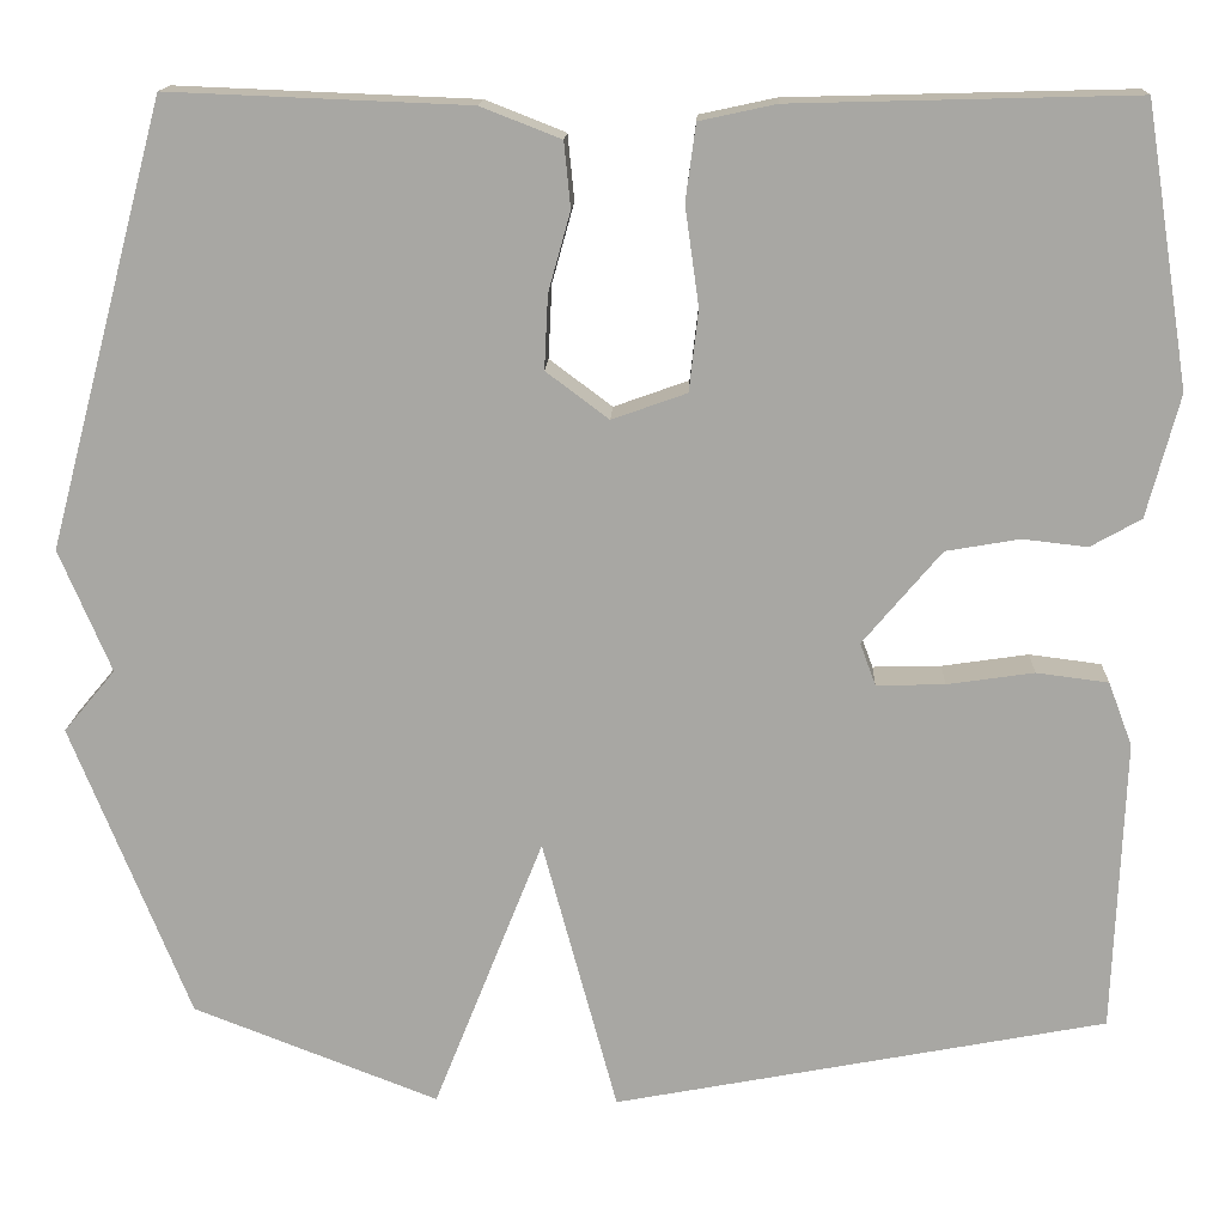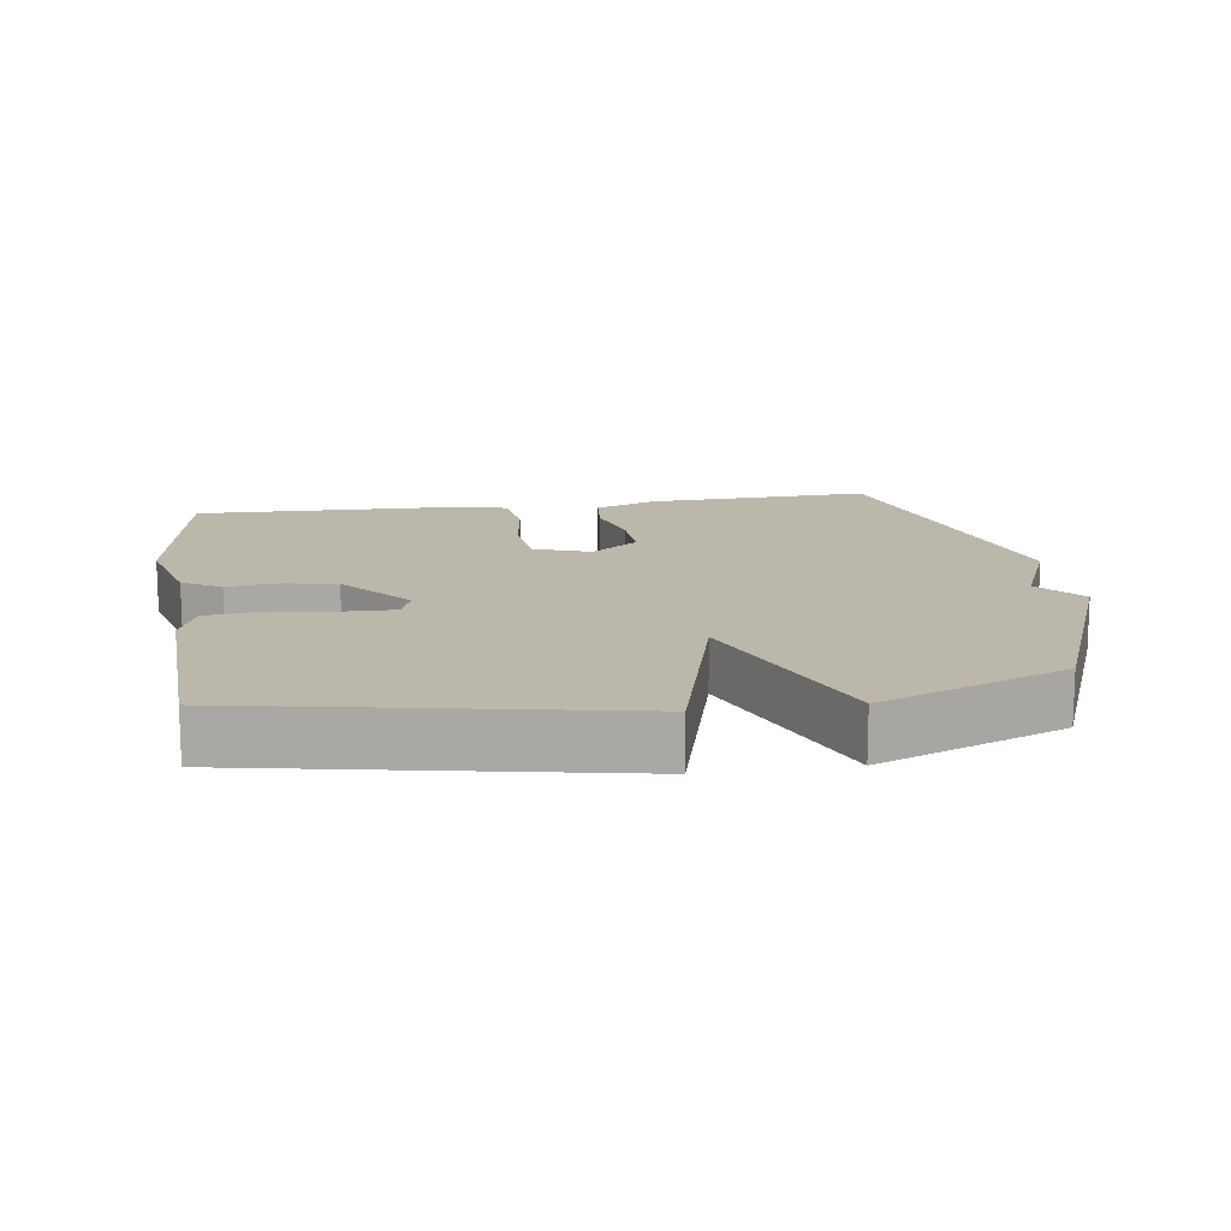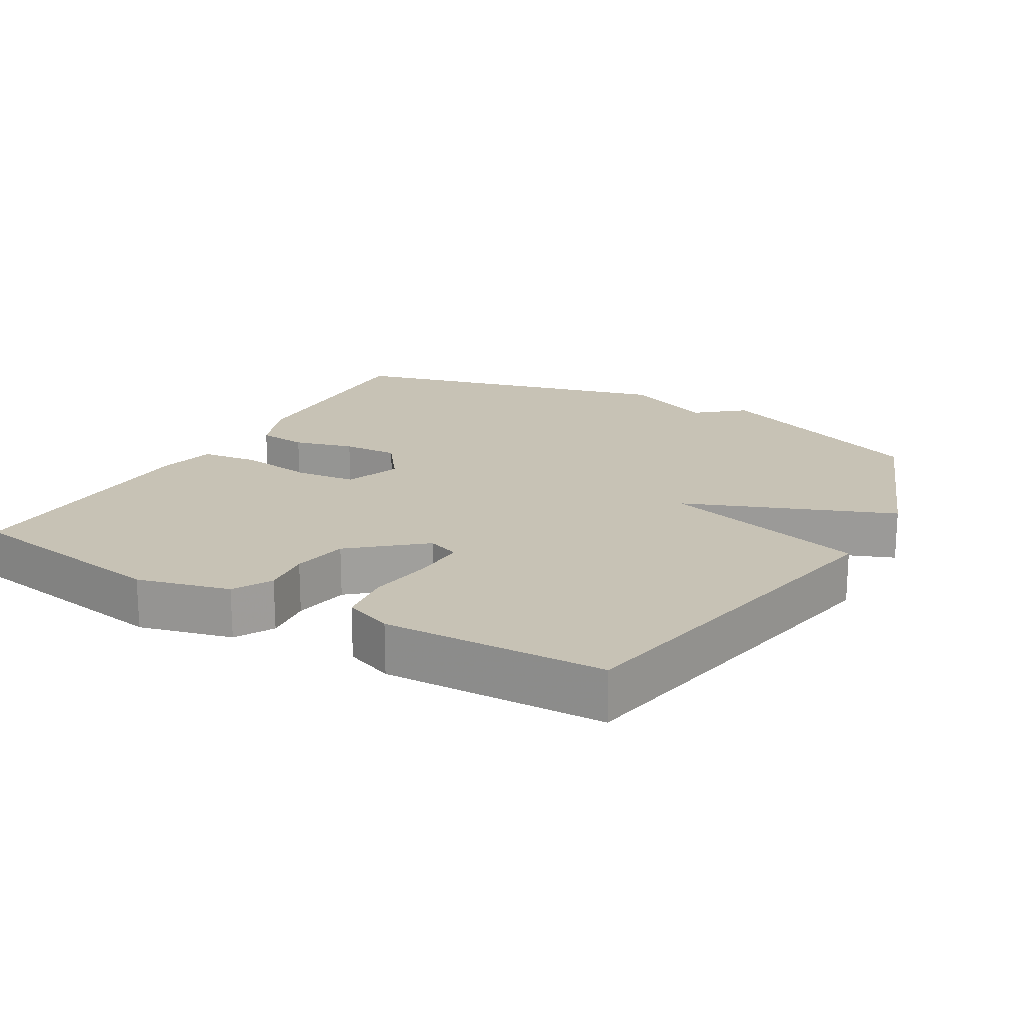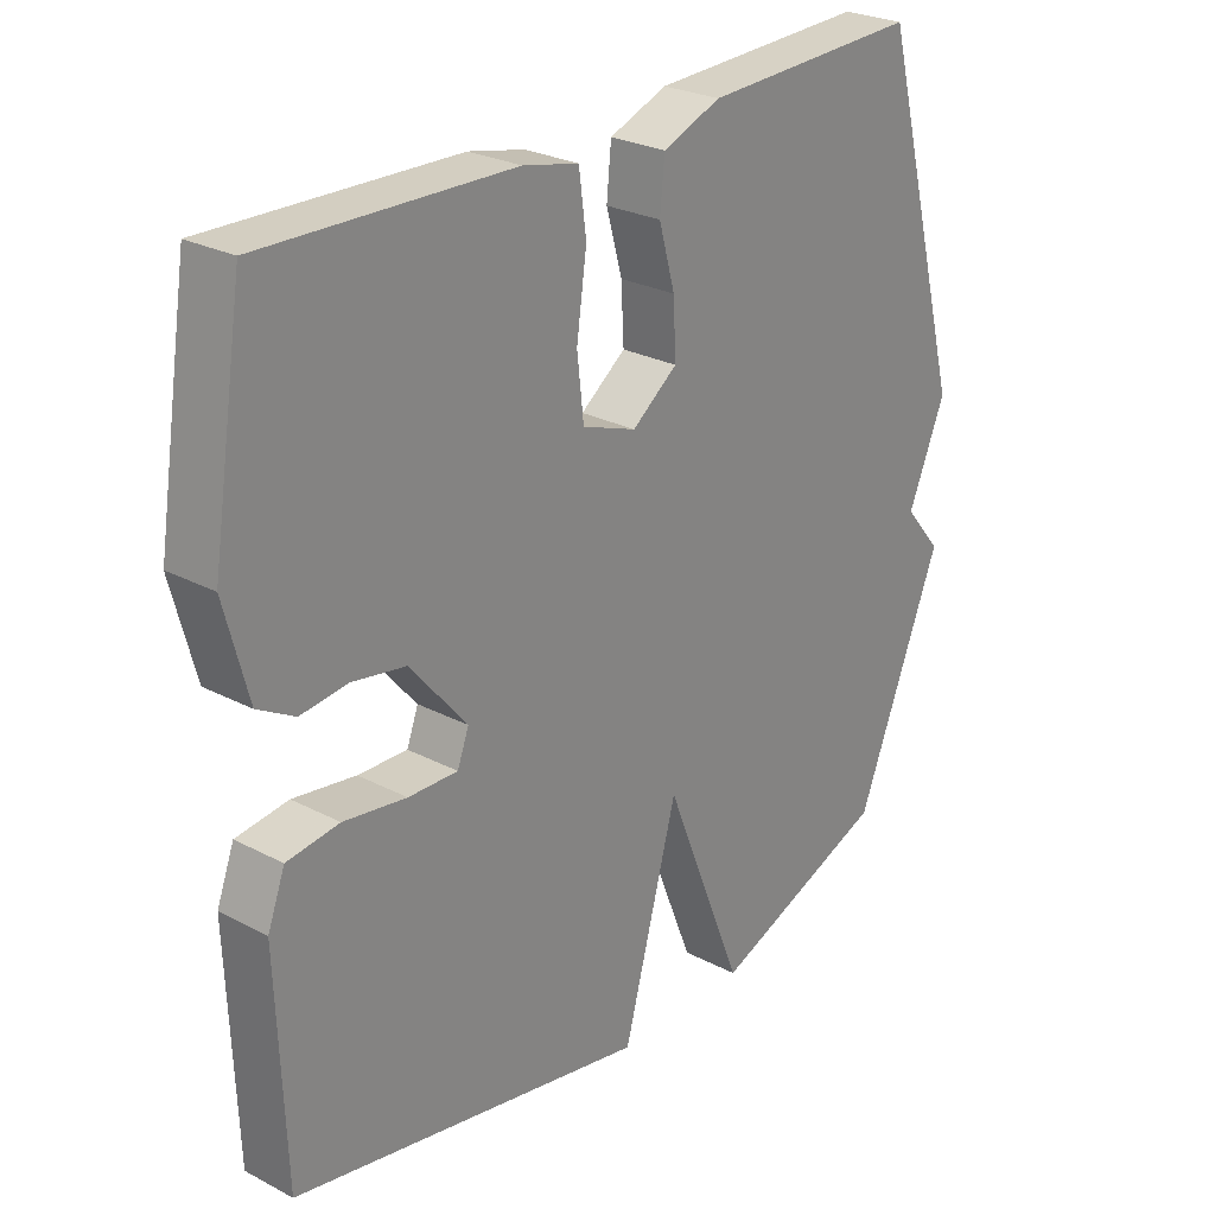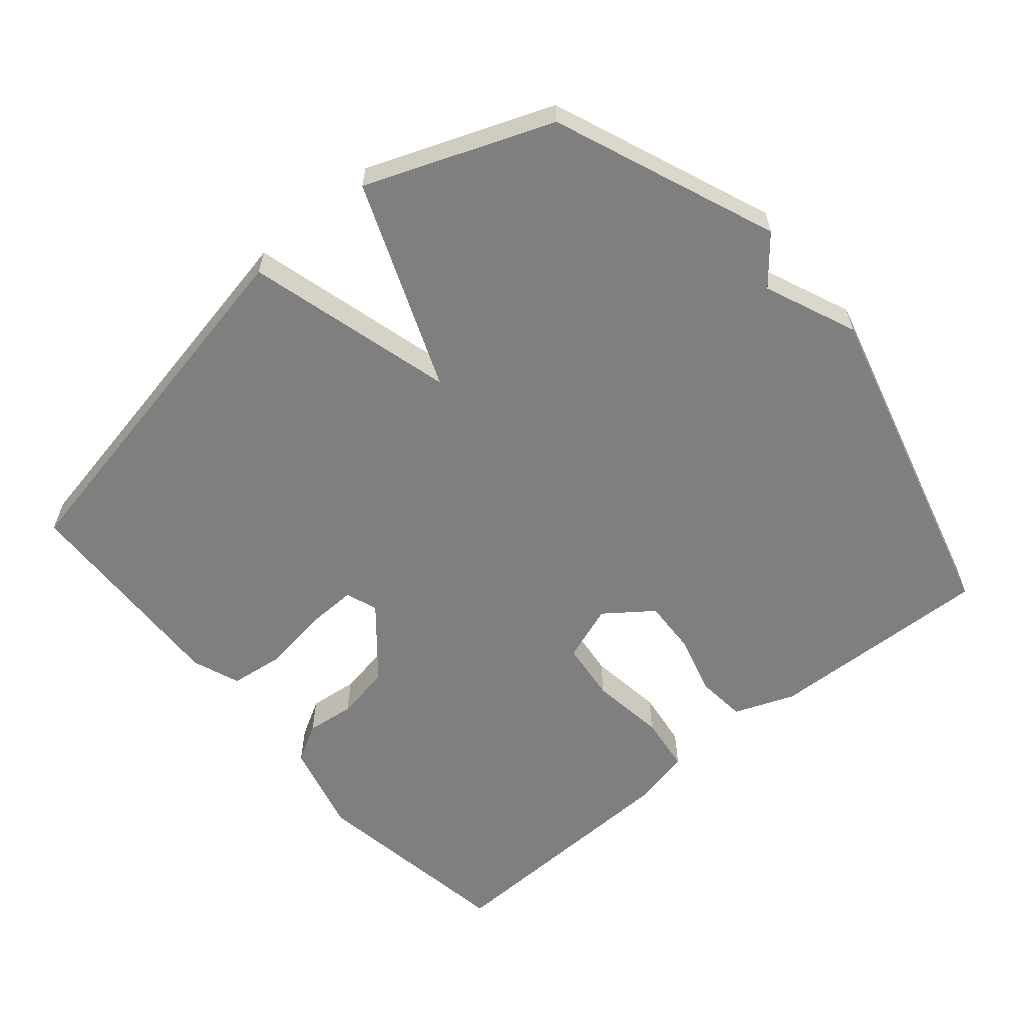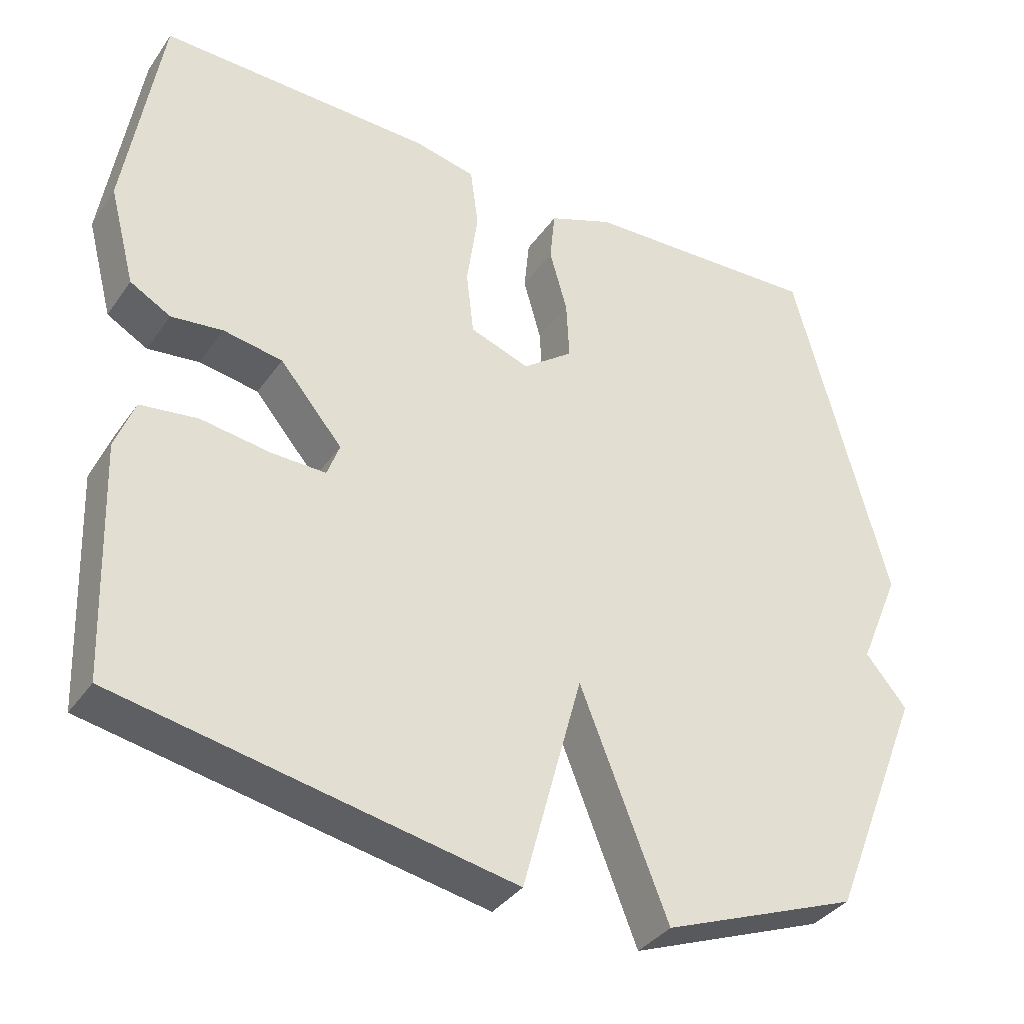
<metadata>
{"format":"obj","ext":"obj","renderer":"f3d","projection":"perspective","resolution":1024,"background":"white","views":[{"elev":15.2,"azim":2.3,"up":"+Z"},{"elev":14.4,"azim":171.6,"up":"+Y"},{"elev":19.0,"azim":120.1,"up":"+Y"},{"elev":26.2,"azim":129.6,"up":"+Z"},{"elev":-59.8,"azim":-139.7,"up":"+Y"},{"elev":-36.2,"azim":149.6,"up":"+Z"}]}
</metadata>
<code>
v 0.5 0.07 -0.5
v -0.034 0.07 -0.603
v -0.115 0.07 -0.304
v -0.234 0.07 -0.603
v -0.5 0.07 -0.5
v -0.628 0.07 -0.18
v -0.572 0.07 -0.113
v -0.628 0.07 0.02
v -0.5 0.07 0.5
v -0.175 0.07 0.487
v -0.088 0.07 0.453
v -0.081 0.07 0.382
v -0.105 0.07 0.296
v -0.109 0.07 0.216
v -0.041 0.07 0.165
v 0.04 0.07 0.194
v 0.05 0.07 0.282
v 0.035 0.07 0.389
v 0.046 0.07 0.472
v 0.129 0.07 0.49
v 0.5 0.07 0.5
v 0.548 0.07 0.198
v 0.513 0.07 0.065
v 0.458 0.07 0.034
v 0.388 0.07 0.042
v 0.308 0.07 0.028
v 0.223 0.07 -0.073
v 0.24 0.07 -0.119
v 0.314 0.07 -0.117
v 0.408 0.07 -0.103
v 0.486 0.07 -0.113
v 0.512 0.07 -0.182
v 0.5 0 -0.5
v -0.034 0 -0.603
v -0.115 0 -0.304
v -0.234 0 -0.603
v -0.5 0 -0.5
v -0.628 0 -0.18
v -0.572 0 -0.113
v -0.628 0 0.02
v -0.5 0 0.5
v -0.175 0 0.487
v -0.088 0 0.453
v -0.081 0 0.382
v -0.105 0 0.296
v -0.109 0 0.216
v -0.041 0 0.165
v 0.04 0 0.194
v 0.05 0 0.282
v 0.035 0 0.389
v 0.046 0 0.472
v 0.129 0 0.49
v 0.5 0 0.5
v 0.548 0 0.198
v 0.513 0 0.065
v 0.458 0 0.034
v 0.388 0 0.042
v 0.308 0 0.028
v 0.223 0 -0.073
v 0.24 0 -0.119
v 0.314 0 -0.117
v 0.408 0 -0.103
v 0.486 0 -0.113
v 0.512 0 -0.182
f 1 2 3
f 32 1 3
f 31 32 3
f 30 31 3
f 29 30 3
f 28 29 3
f 27 28 3
f 26 27 3
f 23 24 25
f 22 23 25
f 21 22 25
f 20 21 25
f 19 20 25
f 18 19 25
f 17 18 25
f 16 17 25 26
f 15 16 26 3
f 11 12 13
f 10 11 13
f 9 10 13
f 8 9 13
f 7 8 13
f 7 13 14
f 7 14 15
f 6 7 15
f 5 6 15
f 4 5 15
f 3 4 15
f 35 34 33
f 35 33 64
f 35 64 63
f 35 63 62
f 35 62 61
f 35 61 60
f 35 60 59
f 35 59 58
f 57 56 55
f 57 55 54
f 57 54 53
f 57 53 52
f 57 52 51
f 57 51 50
f 57 50 49
f 58 57 49 48
f 35 58 48 47
f 45 44 43
f 45 43 42
f 45 42 41
f 45 41 40
f 45 40 39
f 46 45 39
f 47 46 39
f 47 39 38
f 47 38 37
f 47 37 36
f 47 36 35
f 1 33 34 2
f 2 34 35 3
f 3 35 36 4
f 4 36 37 5
f 5 37 38 6
f 6 38 39 7
f 7 39 40 8
f 8 40 41 9
f 9 41 42 10
f 10 42 43 11
f 11 43 44 12
f 12 44 45 13
f 13 45 46 14
f 14 46 47 15
f 15 47 48 16
f 16 48 49 17
f 17 49 50 18
f 18 50 51 19
f 19 51 52 20
f 20 52 53 21
f 21 53 54 22
f 22 54 55 23
f 23 55 56 24
f 24 56 57 25
f 25 57 58 26
f 26 58 59 27
f 27 59 60 28
f 28 60 61 29
f 29 61 62 30
f 30 62 63 31
f 31 63 64 32
f 32 64 33 1

</code>
